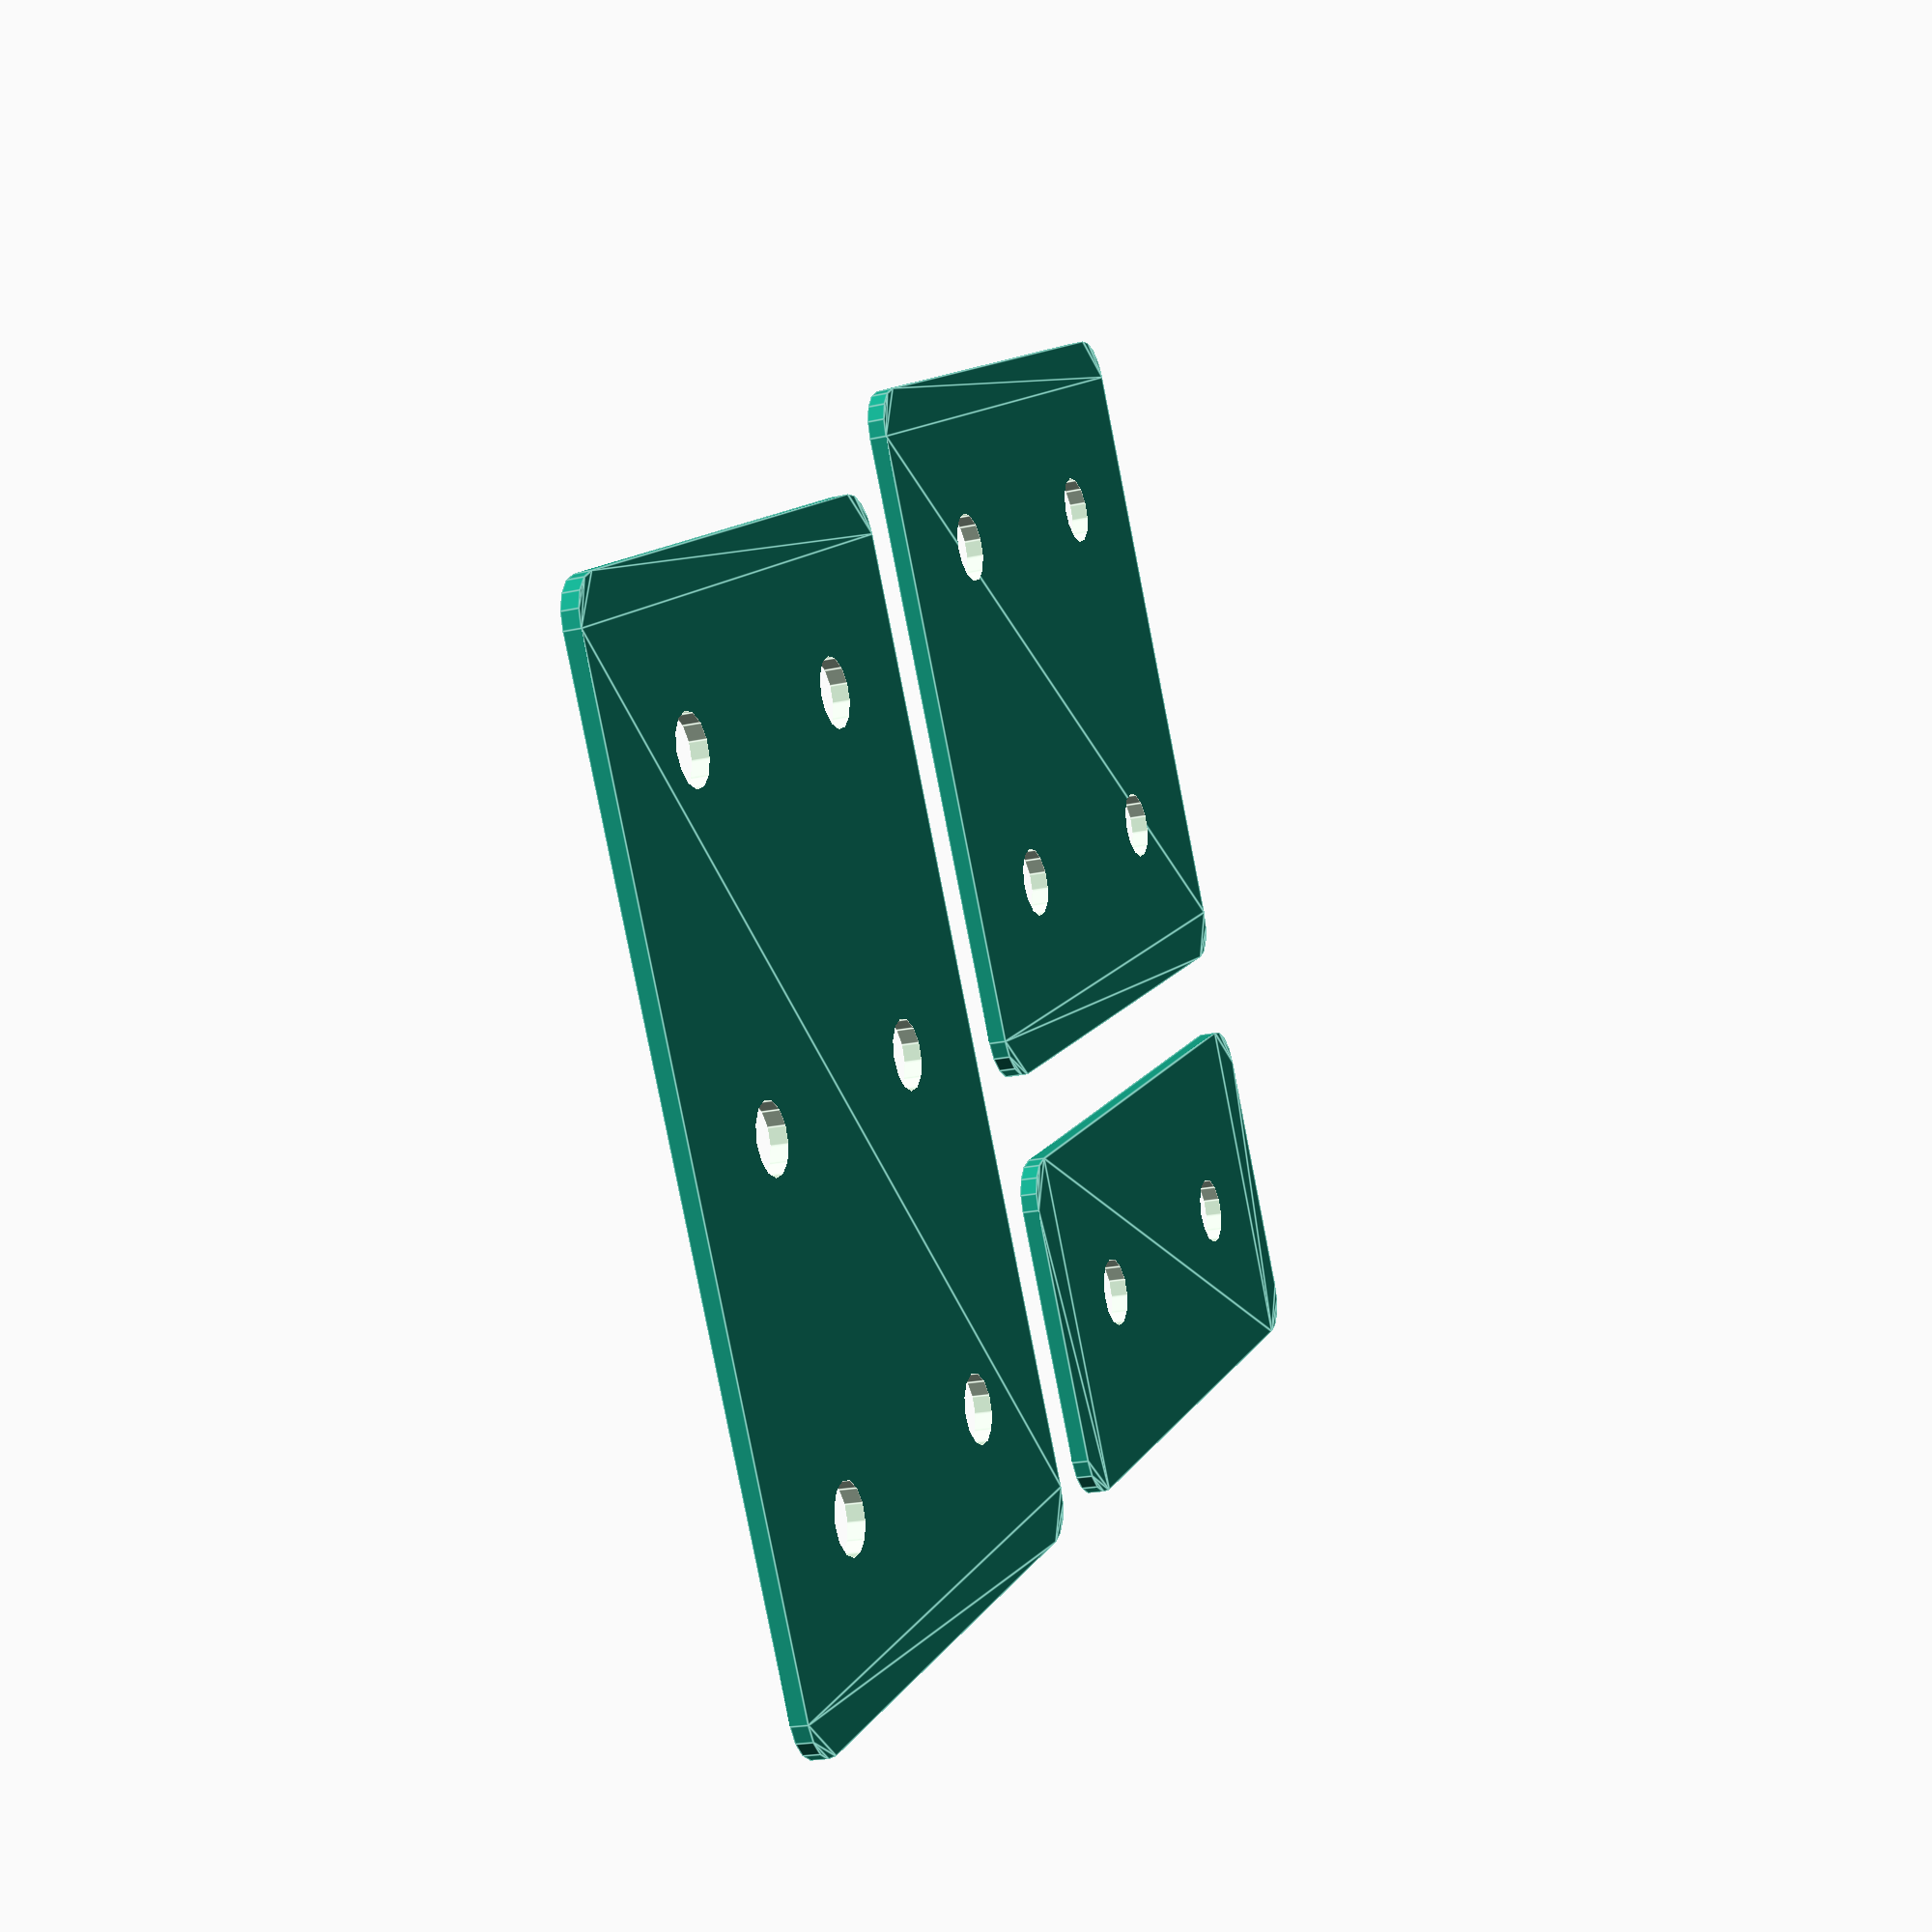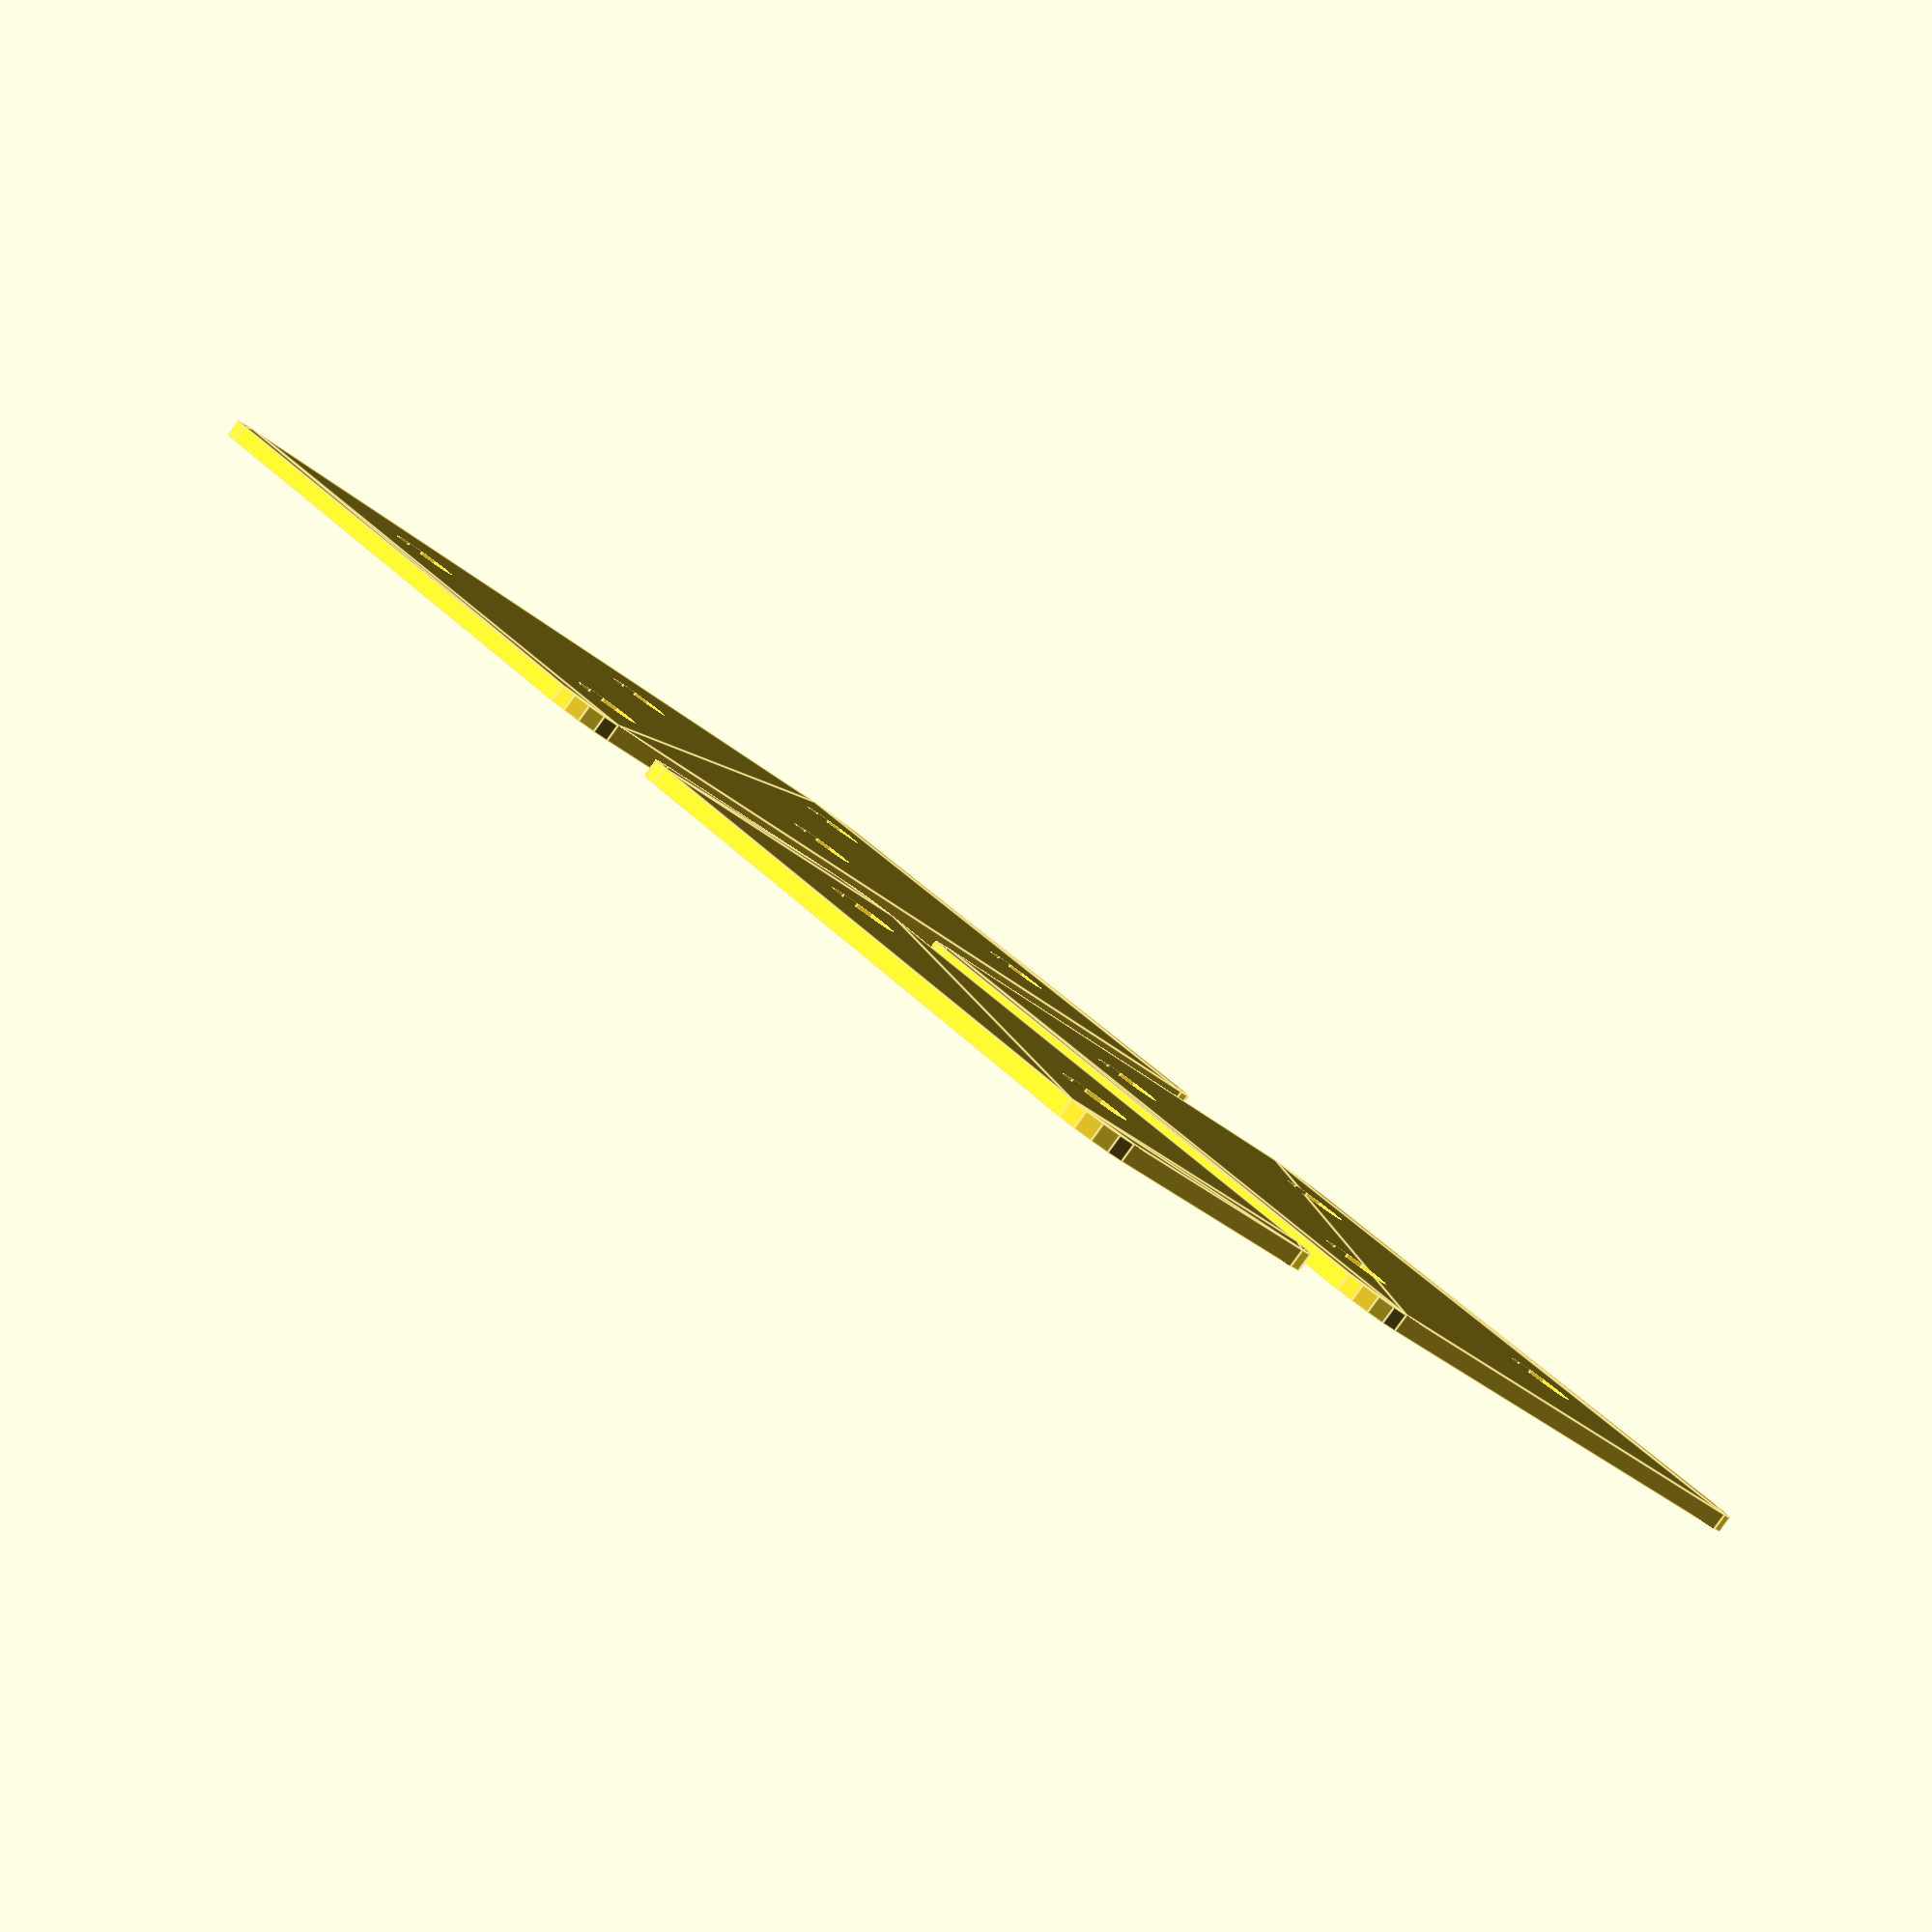
<openscad>
$fs = 1;
$fa = 1;

module rounded_square(dim, d)
{
    hull()
    {
        for (x=[-(dim[0]-d)/2, (dim[0]-d)/2])
        {
            for (y=[-(dim[1]-d)/2, (dim[1]-d)/2])
            {
                translate([x,y]) circle(d=d);
            }
        }
    }
}

module measure(width=3, height=2)
{
    difference()
    {
        translate([10*width, 10*height]) rounded_square([20*width,20*height],5);

        for (x=[10:20:(20*width-10)])
        {
            for (y=[10:20:(20*height-10)])
            {
                translate([x,y]) circle(d=4);
            }
        }
    }
}

measure();

translate([0,45]) measure(1,2);

translate([25,45]) measure(2,2);
</openscad>
<views>
elev=20.4 azim=300.3 roll=112.4 proj=p view=edges
elev=86.4 azim=225.4 roll=144.0 proj=p view=edges
</views>
